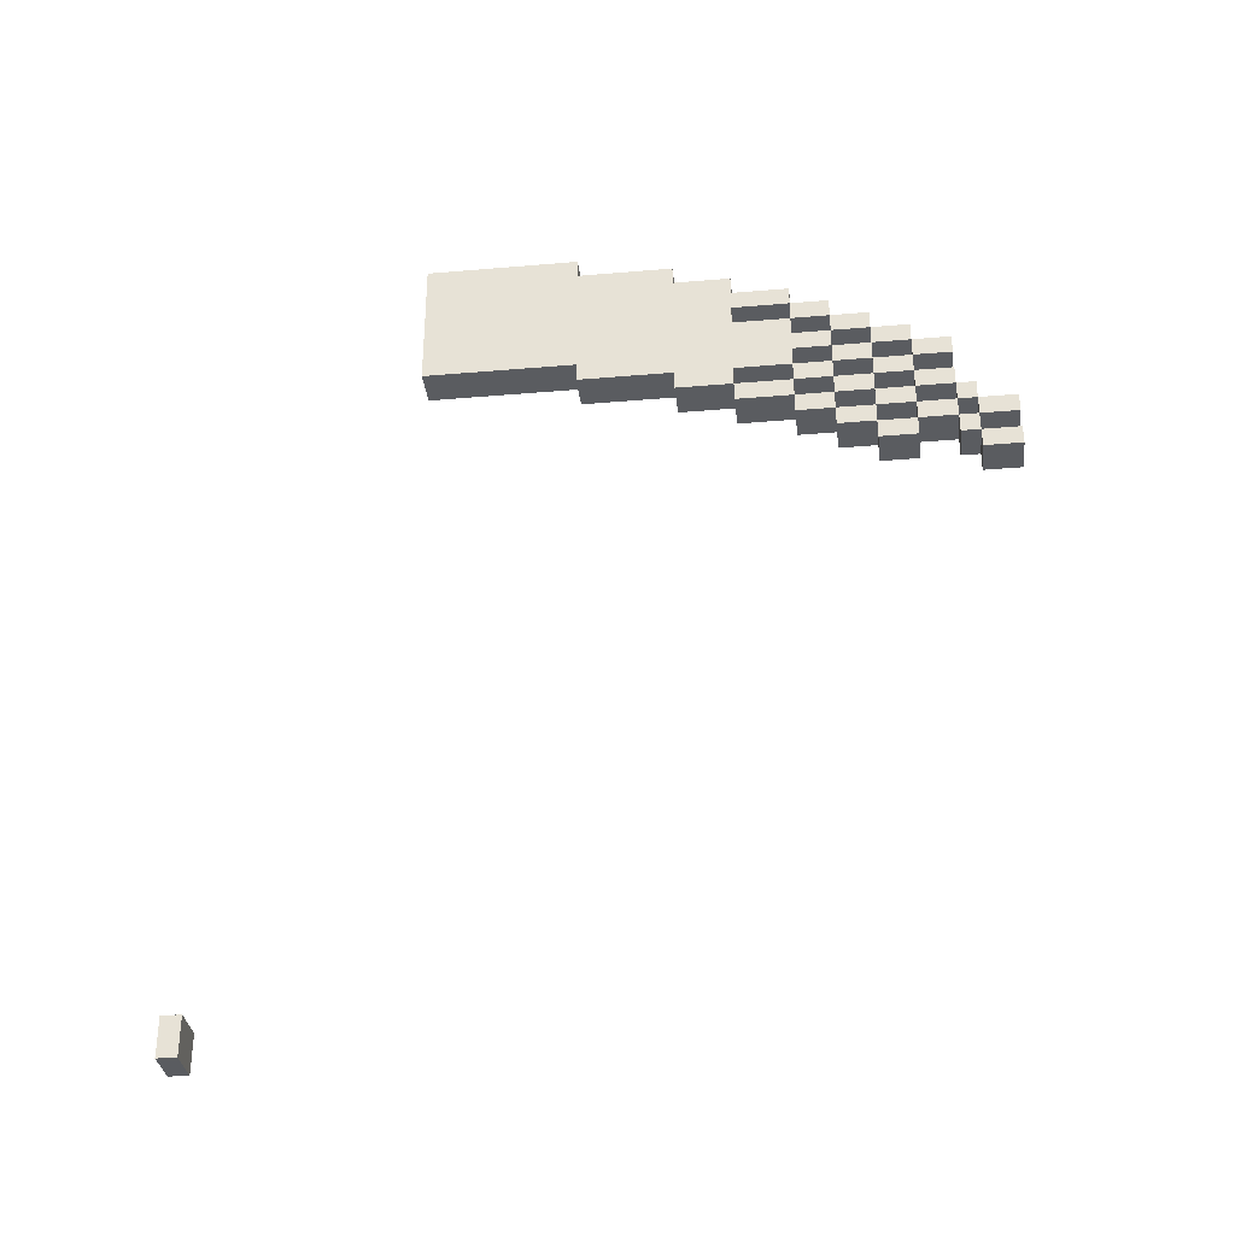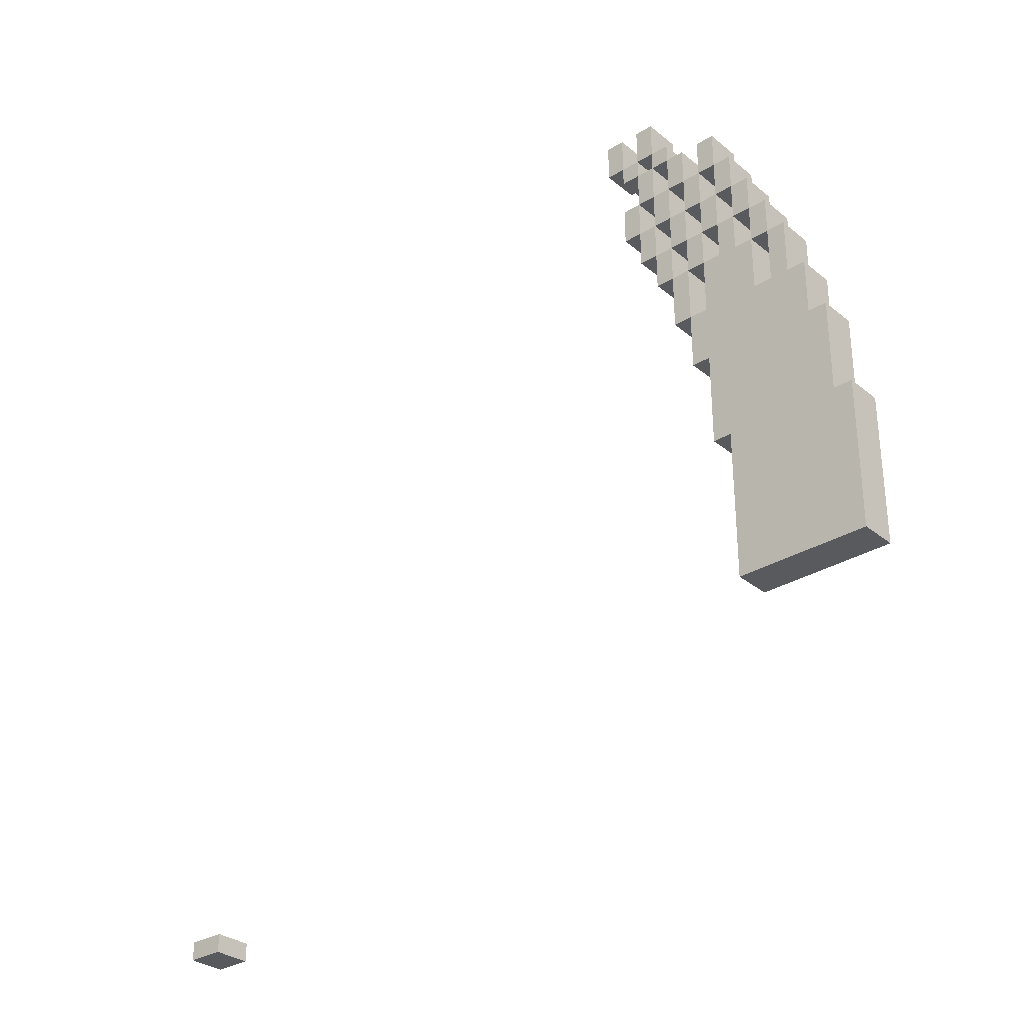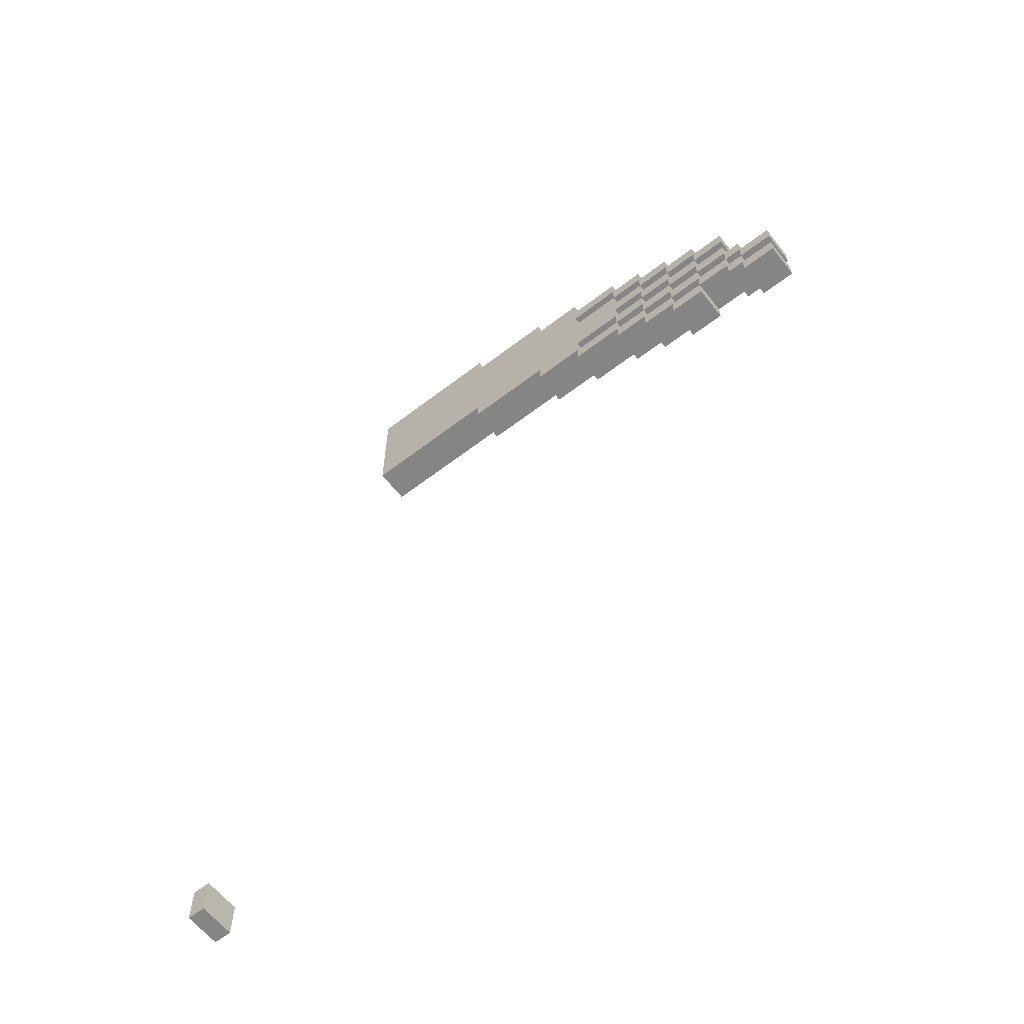
<metadata>
{"format":"obj","ext":"obj","renderer":"f3d","projection":"perspective","resolution":1024,"background":"white","views":[{"elev":-33.7,"azim":96.7,"up":"+Z"},{"elev":-31.3,"azim":-48.9,"up":"+Y"},{"elev":-61.7,"azim":128.0,"up":"+Z"}]}
</metadata>
<code>
o
v -0.1 0 0.1
v -0.1 0 -0.1
v -0.1 0.1 0.1
v -0.1 0.1 -0.1
v -0.1 1 4.3
v -0.1 1 3.6
v -0.1 1.8 4.3
v -0.1 1.8 4.2
v -0.1 1.8 3.6
v -0.1 1.8 3.5
v -0.1 2.3 4.2
v -0.1 2.3 4.1
v -0.1 2.3 3.5
v -0.1 2.3 3.4
v -0.1 2.6 4.1
v -0.1 2.6 4
v -0.1 2.6 3.9
v -0.1 2.6 3.8
v -0.1 2.6 3.5
v -0.1 2.6 3.4
v -0.1 2.6 3.3
v -0.1 2.9 4
v -0.1 2.9 3.9
v -0.1 2.9 3.8
v -0.1 2.9 3.7
v -0.1 2.9 3.6
v -0.1 2.9 3.5
v -0.1 2.9 3.4
v -0.1 2.9 3.3
v -0.1 2.9 3.2
v -0.1 3.1 3.9
v -0.1 3.1 3.8
v -0.1 3.1 3.7
v -0.1 3.1 3.6
v -0.1 3.1 3.5
v -0.1 3.1 3.4
v -0.1 3.1 3.3
v -0.1 3.1 3.2
v -0.1 3.1 3.1
v -0.1 3.3 3.8
v -0.1 3.3 3.7
v -0.1 3.3 3.6
v -0.1 3.3 3.5
v -0.1 3.3 3.4
v -0.1 3.3 3.3
v -0.1 3.3 3.2
v -0.1 3.3 3.1
v -0.1 3.3 3
v -0.1 3.5 3.7
v -0.1 3.5 3.6
v -0.1 3.5 3.5
v -0.1 3.5 3.4
v -0.1 3.5 3.3
v -0.1 3.5 3.2
v -0.1 3.5 3.1
v -0.1 3.5 3
v -0.1 3.7 3.6
v -0.1 3.7 3.5
v -0.1 3.7 3.4
v -0.1 3.7 3.3
v -0.1 3.7 3.2
v -0.1 3.7 3.1
v -0.1 3.7 3
v -0.1 3.8 3.3
v -0.1 3.8 3.2
v -0.1 3.8 3.1
v -0.1 3.8 3
v -0.1 3.8 2.9
v -0.1 4 3.2
v -0.1 4 3.1
v -0.1 4 3
v -0.1 4 2.9
v 0.1 0 0.1
v 0.1 0 -0.1
v 0.1 0.1 0.1
v 0.1 0.1 -0.1
v 0.1 1 4.3
v 0.1 1 3.6
v 0.1 1.8 4.3
v 0.1 1.8 4.2
v 0.1 1.8 3.6
v 0.1 1.8 3.5
v 0.1 2.3 4.2
v 0.1 2.3 4.1
v 0.1 2.3 3.5
v 0.1 2.3 3.4
v 0.1 2.6 4.1
v 0.1 2.6 4
v 0.1 2.6 3.9
v 0.1 2.6 3.8
v 0.1 2.6 3.5
v 0.1 2.6 3.4
v 0.1 2.6 3.3
v 0.1 2.9 4
v 0.1 2.9 3.9
v 0.1 2.9 3.8
v 0.1 2.9 3.7
v 0.1 2.9 3.6
v 0.1 2.9 3.5
v 0.1 2.9 3.4
v 0.1 2.9 3.3
v 0.1 2.9 3.2
v 0.1 3.1 3.9
v 0.1 3.1 3.8
v 0.1 3.1 3.7
v 0.1 3.1 3.6
v 0.1 3.1 3.5
v 0.1 3.1 3.4
v 0.1 3.1 3.3
v 0.1 3.1 3.2
v 0.1 3.1 3.1
v 0.1 3.3 3.8
v 0.1 3.3 3.7
v 0.1 3.3 3.6
v 0.1 3.3 3.5
v 0.1 3.3 3.4
v 0.1 3.3 3.3
v 0.1 3.3 3.2
v 0.1 3.3 3.1
v 0.1 3.3 3
v 0.1 3.5 3.7
v 0.1 3.5 3.6
v 0.1 3.5 3.5
v 0.1 3.5 3.4
v 0.1 3.5 3.3
v 0.1 3.5 3.2
v 0.1 3.5 3.1
v 0.1 3.5 3
v 0.1 3.7 3.6
v 0.1 3.7 3.5
v 0.1 3.7 3.4
v 0.1 3.7 3.3
v 0.1 3.7 3.2
v 0.1 3.7 3.1
v 0.1 3.7 3
v 0.1 3.8 3.3
v 0.1 3.8 3.2
v 0.1 3.8 3.1
v 0.1 3.8 3
v 0.1 3.8 2.9
v 0.1 4 3.2
v 0.1 4 3.1
v 0.1 4 3
v 0.1 4 2.9
v -0.1 1 4.3
v -0.1 1.8 4.3
v 0.1 1 4.3
v 0.1 1.8 4.3
v -0.1 1.8 4.2
v -0.1 2.3 4.2
v 0.1 1.8 4.2
v 0.1 2.3 4.2
v -0.1 2.3 4.1
v -0.1 2.6 4.1
v 0.1 2.3 4.1
v 0.1 2.6 4.1
v -0.1 2.6 4
v -0.1 2.9 4
v 0.1 2.6 4
v 0.1 2.9 4
v -0.1 2.9 3.9
v -0.1 3.1 3.9
v 0.1 2.9 3.9
v 0.1 3.1 3.9
v -0.1 2.6 3.8
v -0.1 2.9 3.8
v -0.1 3.1 3.8
v -0.1 3.3 3.8
v 0.1 2.6 3.8
v 0.1 2.9 3.8
v 0.1 3.1 3.8
v 0.1 3.3 3.8
v -0.1 2.9 3.7
v -0.1 3.1 3.7
v -0.1 3.3 3.7
v -0.1 3.5 3.7
v 0.1 2.9 3.7
v 0.1 3.1 3.7
v 0.1 3.3 3.7
v 0.1 3.5 3.7
v -0.1 3.1 3.6
v -0.1 3.3 3.6
v -0.1 3.5 3.6
v -0.1 3.7 3.6
v 0.1 3.1 3.6
v 0.1 3.3 3.6
v 0.1 3.5 3.6
v 0.1 3.7 3.6
v -0.1 2.9 3.5
v -0.1 3.1 3.5
v -0.1 3.3 3.5
v -0.1 3.5 3.5
v 0.1 2.9 3.5
v 0.1 3.1 3.5
v 0.1 3.3 3.5
v 0.1 3.5 3.5
v -0.1 2.6 3.4
v -0.1 2.9 3.4
v -0.1 3.1 3.4
v -0.1 3.3 3.4
v -0.1 3.5 3.4
v -0.1 3.7 3.4
v 0.1 2.6 3.4
v 0.1 2.9 3.4
v 0.1 3.1 3.4
v 0.1 3.3 3.4
v 0.1 3.5 3.4
v 0.1 3.7 3.4
v -0.1 2.9 3.3
v -0.1 3.1 3.3
v -0.1 3.3 3.3
v -0.1 3.5 3.3
v -0.1 3.7 3.3
v -0.1 3.8 3.3
v 0.1 2.9 3.3
v 0.1 3.1 3.3
v 0.1 3.3 3.3
v 0.1 3.5 3.3
v 0.1 3.7 3.3
v 0.1 3.8 3.3
v -0.1 3.1 3.2
v -0.1 3.3 3.2
v -0.1 3.5 3.2
v -0.1 3.7 3.2
v -0.1 3.8 3.2
v -0.1 4 3.2
v 0.1 3.1 3.2
v 0.1 3.3 3.2
v 0.1 3.5 3.2
v 0.1 3.7 3.2
v 0.1 3.8 3.2
v 0.1 4 3.2
v -0.1 3.3 3.1
v -0.1 3.5 3.1
v -0.1 3.7 3.1
v -0.1 3.8 3.1
v 0.1 3.3 3.1
v 0.1 3.5 3.1
v 0.1 3.7 3.1
v 0.1 3.8 3.1
v -0.1 3.8 3
v -0.1 4 3
v 0.1 3.8 3
v 0.1 4 3
v -0.1 0 0.1
v -0.1 0.1 0.1
v 0.1 0 0.1
v 0.1 0.1 0.1
v -0.1 2.6 3.9
v -0.1 2.9 3.9
v 0.1 2.6 3.9
v 0.1 2.9 3.9
v -0.1 2.9 3.8
v -0.1 3.1 3.8
v 0.1 2.9 3.8
v 0.1 3.1 3.8
v -0.1 3.1 3.7
v -0.1 3.3 3.7
v 0.1 3.1 3.7
v 0.1 3.3 3.7
v -0.1 1 3.6
v -0.1 1.8 3.6
v -0.1 2.9 3.6
v -0.1 3.1 3.6
v -0.1 3.3 3.6
v -0.1 3.5 3.6
v 0.1 1 3.6
v 0.1 1.8 3.6
v 0.1 2.9 3.6
v 0.1 3.1 3.6
v 0.1 3.3 3.6
v 0.1 3.5 3.6
v -0.1 1.8 3.5
v -0.1 2.3 3.5
v -0.1 2.6 3.5
v -0.1 2.9 3.5
v -0.1 3.1 3.5
v -0.1 3.3 3.5
v -0.1 3.5 3.5
v -0.1 3.7 3.5
v 0.1 1.8 3.5
v 0.1 2.3 3.5
v 0.1 2.6 3.5
v 0.1 2.9 3.5
v 0.1 3.1 3.5
v 0.1 3.3 3.5
v 0.1 3.5 3.5
v 0.1 3.7 3.5
v -0.1 2.3 3.4
v -0.1 2.6 3.4
v -0.1 2.9 3.4
v -0.1 3.1 3.4
v -0.1 3.3 3.4
v -0.1 3.5 3.4
v 0.1 2.3 3.4
v 0.1 2.6 3.4
v 0.1 2.9 3.4
v 0.1 3.1 3.4
v 0.1 3.3 3.4
v 0.1 3.5 3.4
v -0.1 2.6 3.3
v -0.1 2.9 3.3
v -0.1 3.1 3.3
v -0.1 3.3 3.3
v -0.1 3.5 3.3
v -0.1 3.7 3.3
v 0.1 2.6 3.3
v 0.1 2.9 3.3
v 0.1 3.1 3.3
v 0.1 3.3 3.3
v 0.1 3.5 3.3
v 0.1 3.7 3.3
v -0.1 2.9 3.2
v -0.1 3.1 3.2
v -0.1 3.3 3.2
v -0.1 3.5 3.2
v -0.1 3.7 3.2
v -0.1 3.8 3.2
v 0.1 2.9 3.2
v 0.1 3.1 3.2
v 0.1 3.3 3.2
v 0.1 3.5 3.2
v 0.1 3.7 3.2
v 0.1 3.8 3.2
v -0.1 3.1 3.1
v -0.1 3.3 3.1
v -0.1 3.5 3.1
v -0.1 3.7 3.1
v -0.1 3.8 3.1
v -0.1 4 3.1
v 0.1 3.1 3.1
v 0.1 3.3 3.1
v 0.1 3.5 3.1
v 0.1 3.7 3.1
v 0.1 3.8 3.1
v 0.1 4 3.1
v -0.1 3.3 3
v -0.1 3.5 3
v -0.1 3.7 3
v -0.1 3.8 3
v 0.1 3.3 3
v 0.1 3.5 3
v 0.1 3.7 3
v 0.1 3.8 3
v -0.1 3.8 2.9
v -0.1 4 2.9
v 0.1 3.8 2.9
v 0.1 4 2.9
v -0.1 0 -0.1
v -0.1 0.1 -0.1
v 0.1 0 -0.1
v 0.1 0.1 -0.1
v -0.1 0 0.1
v 0.1 0 0.1
v -0.1 0 -0.1
v 0.1 0 -0.1
v -0.1 1 4.3
v 0.1 1 4.3
v -0.1 1 3.6
v 0.1 1 3.6
v -0.1 1.8 3.6
v 0.1 1.8 3.6
v -0.1 1.8 3.5
v 0.1 1.8 3.5
v -0.1 2.3 3.5
v 0.1 2.3 3.5
v -0.1 2.3 3.4
v 0.1 2.3 3.4
v -0.1 2.6 3.4
v 0.1 2.6 3.4
v -0.1 2.6 3.3
v 0.1 2.6 3.3
v -0.1 2.9 3.9
v 0.1 2.9 3.9
v -0.1 2.9 3.8
v 0.1 2.9 3.8
v -0.1 2.9 3.5
v 0.1 2.9 3.5
v -0.1 2.9 3.4
v 0.1 2.9 3.4
v -0.1 2.9 3.3
v 0.1 2.9 3.3
v -0.1 2.9 3.2
v 0.1 2.9 3.2
v -0.1 3.1 3.8
v 0.1 3.1 3.8
v -0.1 3.1 3.7
v 0.1 3.1 3.7
v -0.1 3.1 3.6
v 0.1 3.1 3.6
v -0.1 3.1 3.5
v 0.1 3.1 3.5
v -0.1 3.1 3.4
v 0.1 3.1 3.4
v -0.1 3.1 3.3
v 0.1 3.1 3.3
v -0.1 3.1 3.2
v 0.1 3.1 3.2
v -0.1 3.1 3.1
v 0.1 3.1 3.1
v -0.1 3.3 3.7
v 0.1 3.3 3.7
v -0.1 3.3 3.6
v 0.1 3.3 3.6
v -0.1 3.3 3.5
v 0.1 3.3 3.5
v -0.1 3.3 3.4
v 0.1 3.3 3.4
v -0.1 3.3 3.3
v 0.1 3.3 3.3
v -0.1 3.3 3.2
v 0.1 3.3 3.2
v -0.1 3.3 3.1
v 0.1 3.3 3.1
v -0.1 3.3 3
v 0.1 3.3 3
v -0.1 3.5 3.6
v 0.1 3.5 3.6
v -0.1 3.5 3.5
v 0.1 3.5 3.5
v -0.1 3.5 3.4
v 0.1 3.5 3.4
v -0.1 3.5 3.3
v 0.1 3.5 3.3
v -0.1 3.5 3.2
v 0.1 3.5 3.2
v -0.1 3.5 3.1
v 0.1 3.5 3.1
v -0.1 3.7 3.3
v 0.1 3.7 3.3
v -0.1 3.7 3.2
v 0.1 3.7 3.2
v -0.1 3.7 3.1
v 0.1 3.7 3.1
v -0.1 3.7 3
v 0.1 3.7 3
v -0.1 3.8 3.2
v 0.1 3.8 3.2
v -0.1 3.8 3.1
v 0.1 3.8 3.1
v -0.1 3.8 3
v 0.1 3.8 3
v -0.1 3.8 2.9
v 0.1 3.8 2.9
v -0.1 0.1 0.1
v 0.1 0.1 0.1
v -0.1 0.1 -0.1
v 0.1 0.1 -0.1
v -0.1 1.8 4.3
v 0.1 1.8 4.3
v -0.1 1.8 4.2
v 0.1 1.8 4.2
v -0.1 2.3 4.2
v 0.1 2.3 4.2
v -0.1 2.3 4.1
v 0.1 2.3 4.1
v -0.1 2.6 4.1
v 0.1 2.6 4.1
v -0.1 2.6 4
v 0.1 2.6 4
v -0.1 2.6 3.9
v 0.1 2.6 3.9
v -0.1 2.6 3.8
v 0.1 2.6 3.8
v -0.1 2.6 3.5
v 0.1 2.6 3.5
v -0.1 2.6 3.4
v 0.1 2.6 3.4
v -0.1 2.9 4
v 0.1 2.9 4
v -0.1 2.9 3.9
v 0.1 2.9 3.9
v -0.1 2.9 3.8
v 0.1 2.9 3.8
v -0.1 2.9 3.7
v 0.1 2.9 3.7
v -0.1 2.9 3.6
v 0.1 2.9 3.6
v -0.1 2.9 3.5
v 0.1 2.9 3.5
v -0.1 2.9 3.4
v 0.1 2.9 3.4
v -0.1 2.9 3.3
v 0.1 2.9 3.3
v -0.1 3.1 3.9
v 0.1 3.1 3.9
v -0.1 3.1 3.8
v 0.1 3.1 3.8
v -0.1 3.1 3.7
v 0.1 3.1 3.7
v -0.1 3.1 3.6
v 0.1 3.1 3.6
v -0.1 3.1 3.5
v 0.1 3.1 3.5
v -0.1 3.1 3.4
v 0.1 3.1 3.4
v -0.1 3.1 3.3
v 0.1 3.1 3.3
v -0.1 3.1 3.2
v 0.1 3.1 3.2
v -0.1 3.3 3.8
v 0.1 3.3 3.8
v -0.1 3.3 3.7
v 0.1 3.3 3.7
v -0.1 3.3 3.6
v 0.1 3.3 3.6
v -0.1 3.3 3.5
v 0.1 3.3 3.5
v -0.1 3.3 3.4
v 0.1 3.3 3.4
v -0.1 3.3 3.3
v 0.1 3.3 3.3
v -0.1 3.3 3.2
v 0.1 3.3 3.2
v -0.1 3.3 3.1
v 0.1 3.3 3.1
v -0.1 3.5 3.7
v 0.1 3.5 3.7
v -0.1 3.5 3.6
v 0.1 3.5 3.6
v -0.1 3.5 3.5
v 0.1 3.5 3.5
v -0.1 3.5 3.4
v 0.1 3.5 3.4
v -0.1 3.5 3.3
v 0.1 3.5 3.3
v -0.1 3.5 3.2
v 0.1 3.5 3.2
v -0.1 3.5 3.1
v 0.1 3.5 3.1
v -0.1 3.5 3
v 0.1 3.5 3
v -0.1 3.7 3.6
v 0.1 3.7 3.6
v -0.1 3.7 3.5
v 0.1 3.7 3.5
v -0.1 3.7 3.4
v 0.1 3.7 3.4
v -0.1 3.7 3.3
v 0.1 3.7 3.3
v -0.1 3.7 3.2
v 0.1 3.7 3.2
v -0.1 3.7 3.1
v 0.1 3.7 3.1
v -0.1 3.8 3.3
v 0.1 3.8 3.3
v -0.1 3.8 3.2
v 0.1 3.8 3.2
v -0.1 3.8 3.1
v 0.1 3.8 3.1
v -0.1 3.8 3
v 0.1 3.8 3
v -0.1 4 3.2
v 0.1 4 3.2
v -0.1 4 3.1
v 0.1 4 3.1
v -0.1 4 3
v 0.1 4 3
v -0.1 4 2.9
v 0.1 4 2.9
f 3 2 1
f 4 2 3
f 7 6 5
f 8 6 7
f 9 6 8
f 11 10 9
f 11 9 8
f 12 10 11
f 13 10 12
f 15 14 13
f 15 13 12
f 16 14 15
f 17 14 16
f 18 14 17
f 19 14 18
f 20 14 19
f 22 17 16
f 23 17 22
f 24 19 18
f 25 19 24
f 26 19 25
f 27 19 26
f 28 21 20
f 29 21 28
f 31 24 23
f 32 24 31
f 33 26 25
f 34 26 33
f 35 28 27
f 36 28 35
f 37 30 29
f 38 30 37
f 40 33 32
f 41 33 40
f 42 35 34
f 43 35 42
f 44 37 36
f 45 37 44
f 46 39 38
f 47 39 46
f 49 42 41
f 50 42 49
f 51 44 43
f 52 44 51
f 53 46 45
f 54 46 53
f 55 48 47
f 56 48 55
f 57 51 50
f 58 51 57
f 59 53 52
f 60 53 59
f 61 55 54
f 62 55 61
f 64 61 60
f 65 61 64
f 66 63 62
f 67 63 66
f 69 66 65
f 70 66 69
f 71 68 67
f 72 68 71
f 73 74 75
f 75 74 76
f 77 78 79
f 79 78 80
f 80 78 81
f 81 82 83
f 80 81 83
f 83 82 84
f 84 82 85
f 85 86 87
f 84 85 87
f 87 86 88
f 88 86 89
f 89 86 90
f 90 86 91
f 91 86 92
f 88 89 94
f 94 89 95
f 90 91 96
f 96 91 97
f 97 91 98
f 98 91 99
f 92 93 100
f 100 93 101
f 95 96 103
f 103 96 104
f 97 98 105
f 105 98 106
f 99 100 107
f 107 100 108
f 101 102 109
f 109 102 110
f 104 105 112
f 112 105 113
f 106 107 114
f 114 107 115
f 108 109 116
f 116 109 117
f 110 111 118
f 118 111 119
f 113 114 121
f 121 114 122
f 115 116 123
f 123 116 124
f 117 118 125
f 125 118 126
f 119 120 127
f 127 120 128
f 122 123 129
f 129 123 130
f 124 125 131
f 131 125 132
f 126 127 133
f 133 127 134
f 132 133 136
f 136 133 137
f 134 135 138
f 138 135 139
f 137 138 141
f 141 138 142
f 139 140 143
f 143 140 144
f 147 146 145
f 148 146 147
f 151 150 149
f 152 150 151
f 155 154 153
f 156 154 155
f 159 158 157
f 160 158 159
f 163 162 161
f 164 162 163
f 169 166 165
f 170 166 169
f 171 168 167
f 172 168 171
f 177 174 173
f 178 174 177
f 179 176 175
f 180 176 179
f 185 182 181
f 186 182 185
f 187 184 183
f 188 184 187
f 193 190 189
f 194 190 193
f 195 192 191
f 196 192 195
f 203 198 197
f 204 198 203
f 205 200 199
f 206 200 205
f 207 202 201
f 208 202 207
f 215 210 209
f 216 210 215
f 217 212 211
f 218 212 217
f 219 214 213
f 220 214 219
f 227 222 221
f 228 222 227
f 229 224 223
f 230 224 229
f 231 226 225
f 232 226 231
f 237 234 233
f 238 234 237
f 239 236 235
f 240 236 239
f 243 242 241
f 244 242 243
f 247 246 245
f 248 246 247
f 249 250 251
f 251 250 252
f 253 254 255
f 255 254 256
f 257 258 259
f 259 258 260
f 261 262 267
f 267 262 268
f 263 264 269
f 269 264 270
f 265 266 271
f 271 266 272
f 273 274 281
f 281 274 282
f 275 276 283
f 283 276 284
f 277 278 285
f 285 278 286
f 279 280 287
f 287 280 288
f 289 290 295
f 295 290 296
f 291 292 297
f 297 292 298
f 293 294 299
f 299 294 300
f 301 302 307
f 307 302 308
f 303 304 309
f 309 304 310
f 305 306 311
f 311 306 312
f 313 314 319
f 319 314 320
f 315 316 321
f 321 316 322
f 317 318 323
f 323 318 324
f 325 326 331
f 331 326 332
f 327 328 333
f 333 328 334
f 329 330 335
f 335 330 336
f 337 338 341
f 341 338 342
f 339 340 343
f 343 340 344
f 345 346 347
f 347 346 348
f 349 350 351
f 351 350 352
f 355 354 353
f 356 354 355
f 359 358 357
f 360 358 359
f 363 362 361
f 364 362 363
f 367 366 365
f 368 366 367
f 371 370 369
f 372 370 371
f 375 374 373
f 376 374 375
f 379 378 377
f 380 378 379
f 383 382 381
f 384 382 383
f 387 386 385
f 388 386 387
f 391 390 389
f 392 390 391
f 395 394 393
f 396 394 395
f 399 398 397
f 400 398 399
f 403 402 401
f 404 402 403
f 407 406 405
f 408 406 407
f 411 410 409
f 412 410 411
f 415 414 413
f 416 414 415
f 419 418 417
f 420 418 419
f 423 422 421
f 424 422 423
f 427 426 425
f 428 426 427
f 431 430 429
f 432 430 431
f 435 434 433
f 436 434 435
f 439 438 437
f 440 438 439
f 443 442 441
f 444 442 443
f 445 446 447
f 447 446 448
f 449 450 451
f 451 450 452
f 453 454 455
f 455 454 456
f 457 458 459
f 459 458 460
f 461 462 463
f 463 462 464
f 465 466 467
f 467 466 468
f 469 470 471
f 471 470 472
f 473 474 475
f 475 474 476
f 477 478 479
f 479 478 480
f 481 482 483
f 483 482 484
f 485 486 487
f 487 486 488
f 489 490 491
f 491 490 492
f 493 494 495
f 495 494 496
f 497 498 499
f 499 498 500
f 501 502 503
f 503 502 504
f 505 506 507
f 507 506 508
f 509 510 511
f 511 510 512
f 513 514 515
f 515 514 516
f 517 518 519
f 519 518 520
f 521 522 523
f 523 522 524
f 525 526 527
f 527 526 528
f 529 530 531
f 531 530 532
f 533 534 535
f 535 534 536
f 537 538 539
f 539 538 540
f 541 542 543
f 543 542 544
f 545 546 547
f 547 546 548
f 549 550 551
f 551 550 552
f 553 554 555
f 555 554 556
f 557 558 559
f 559 558 560

</code>
